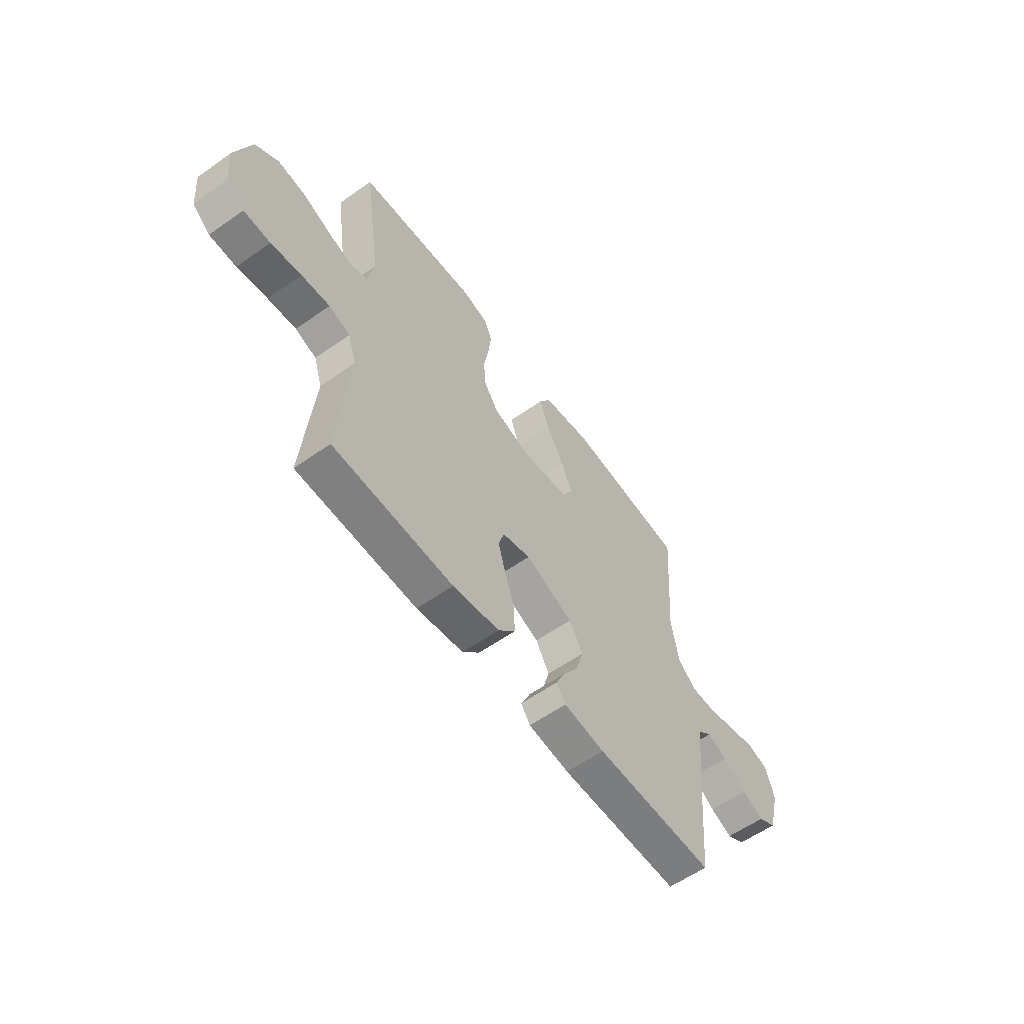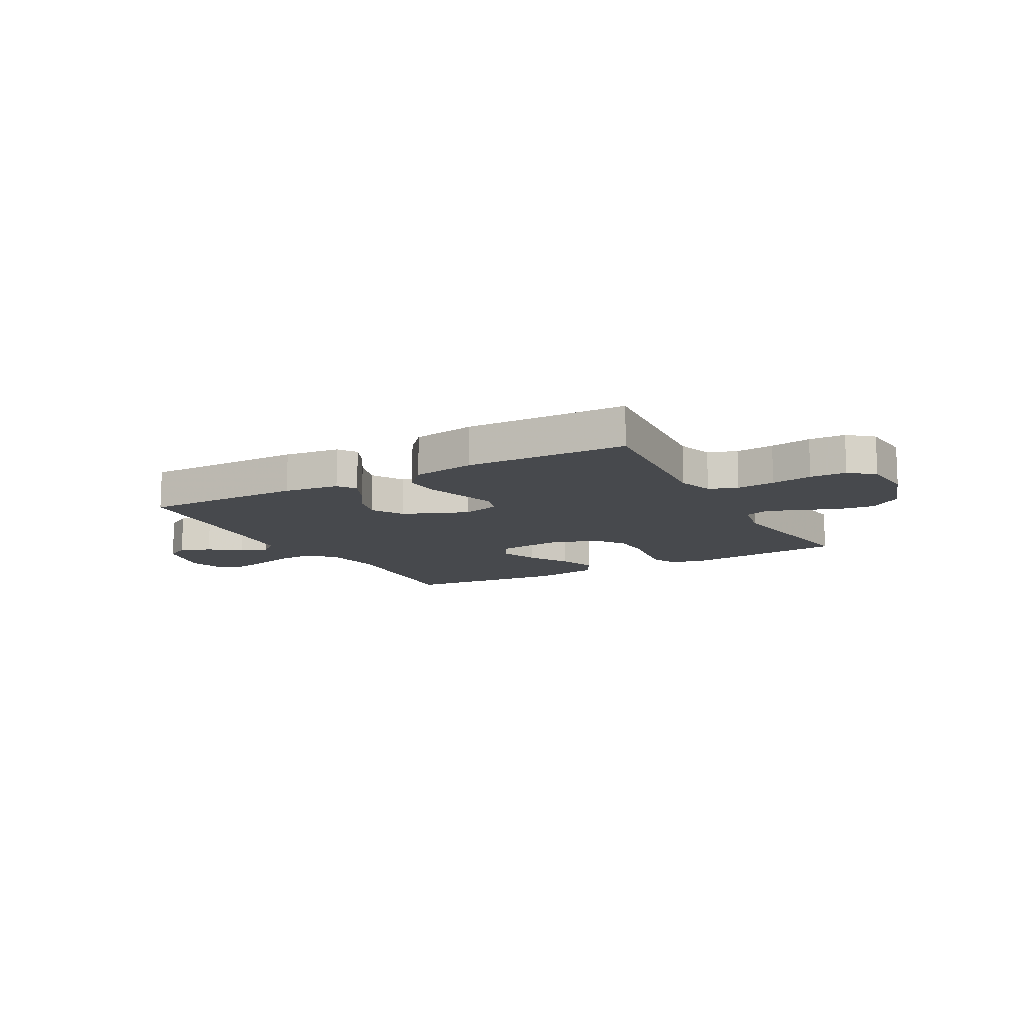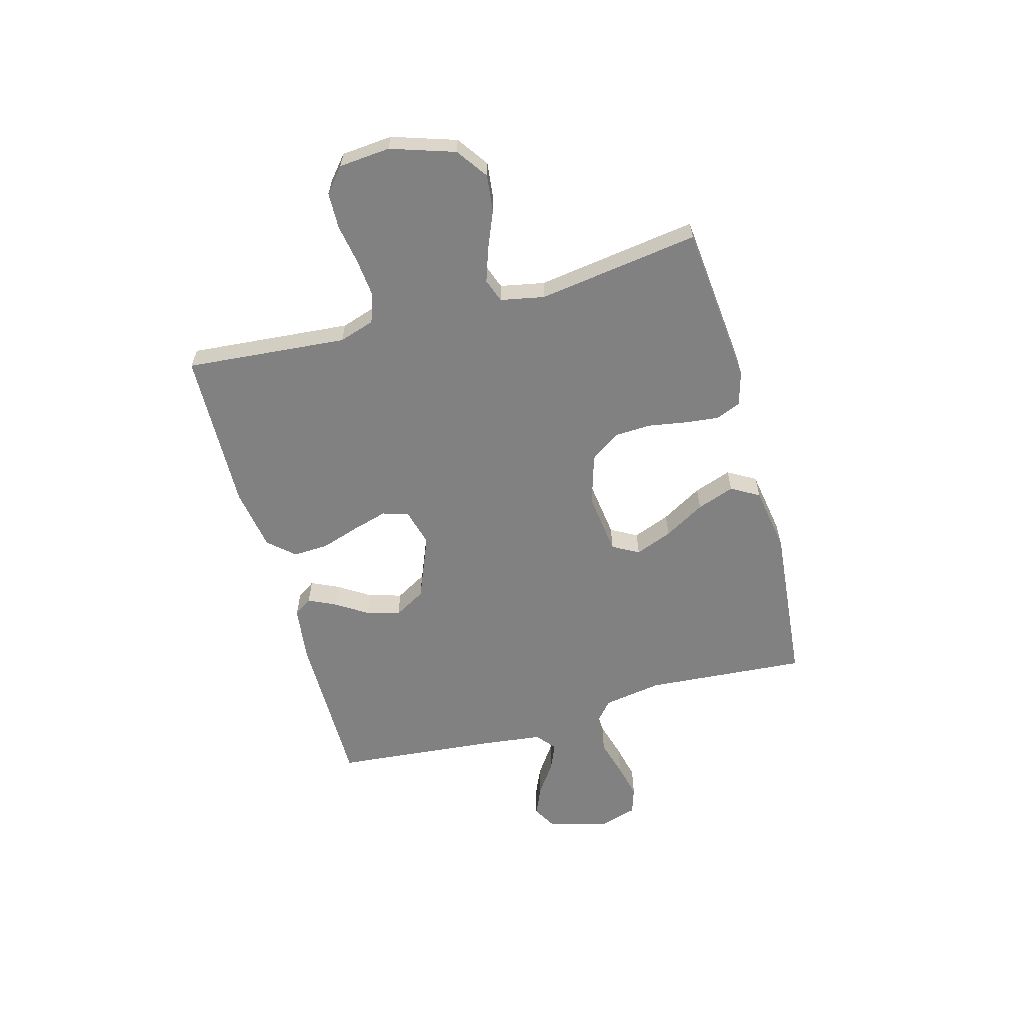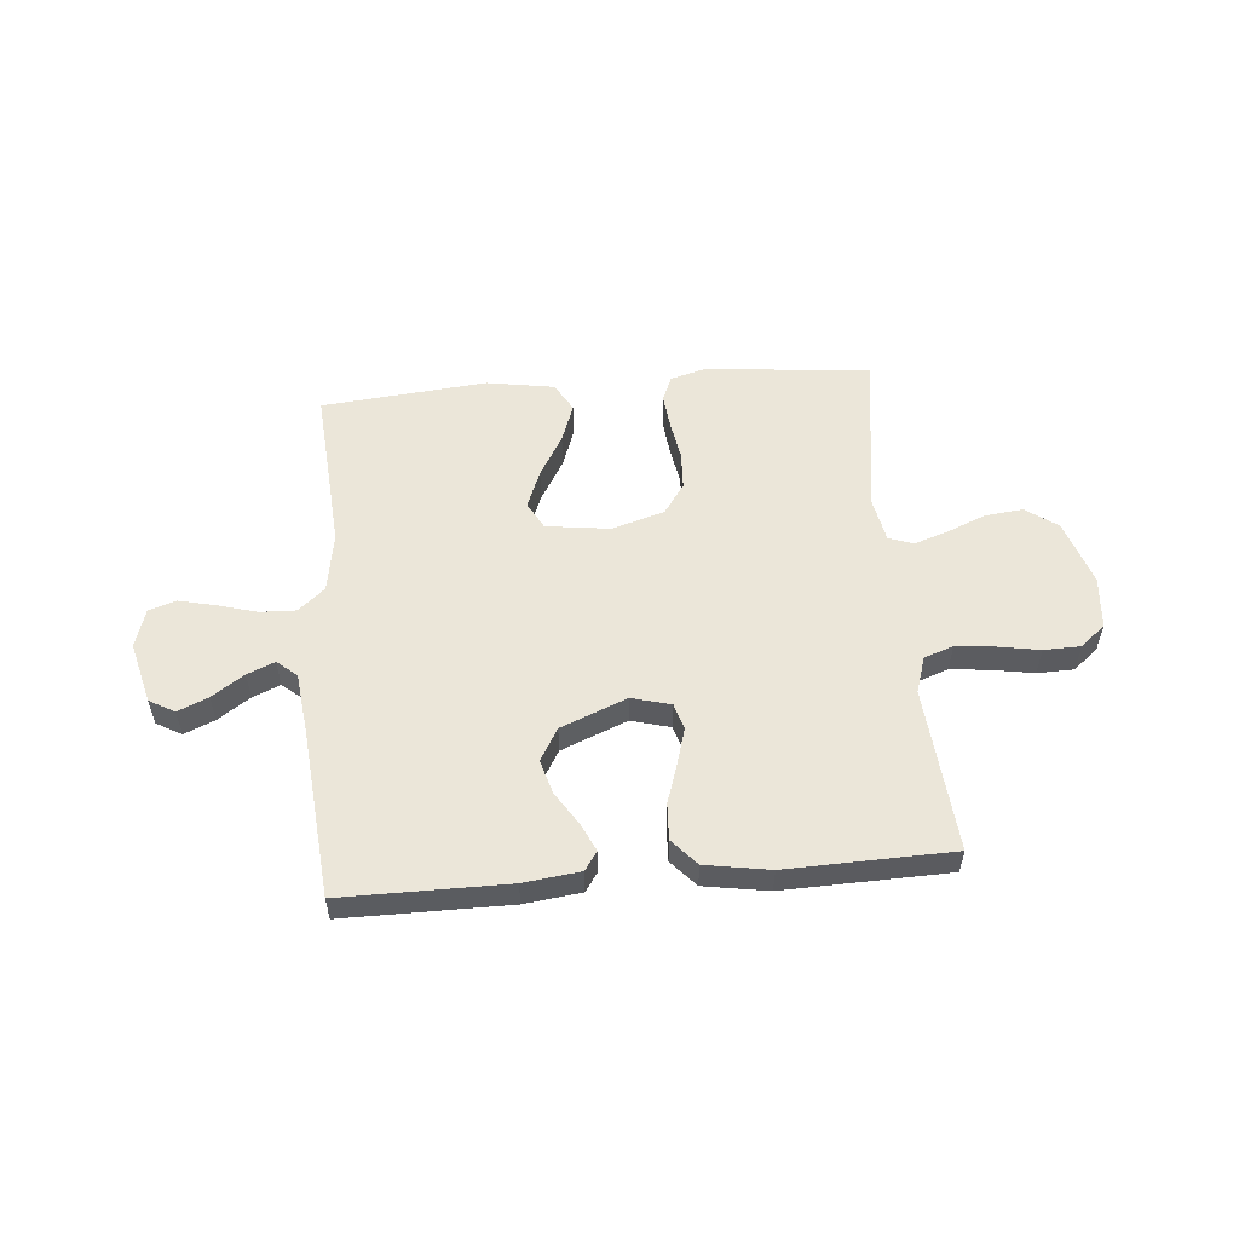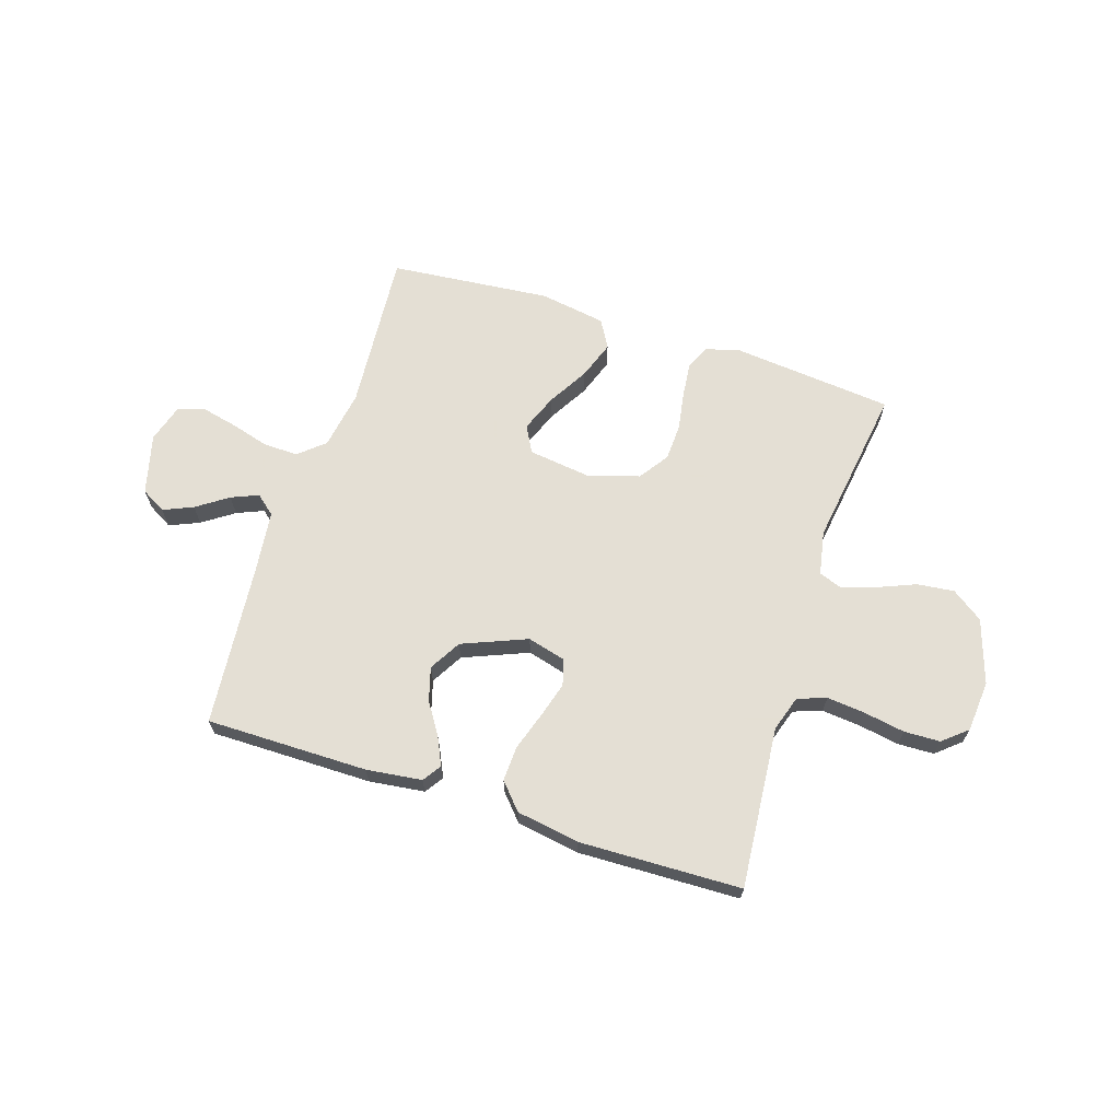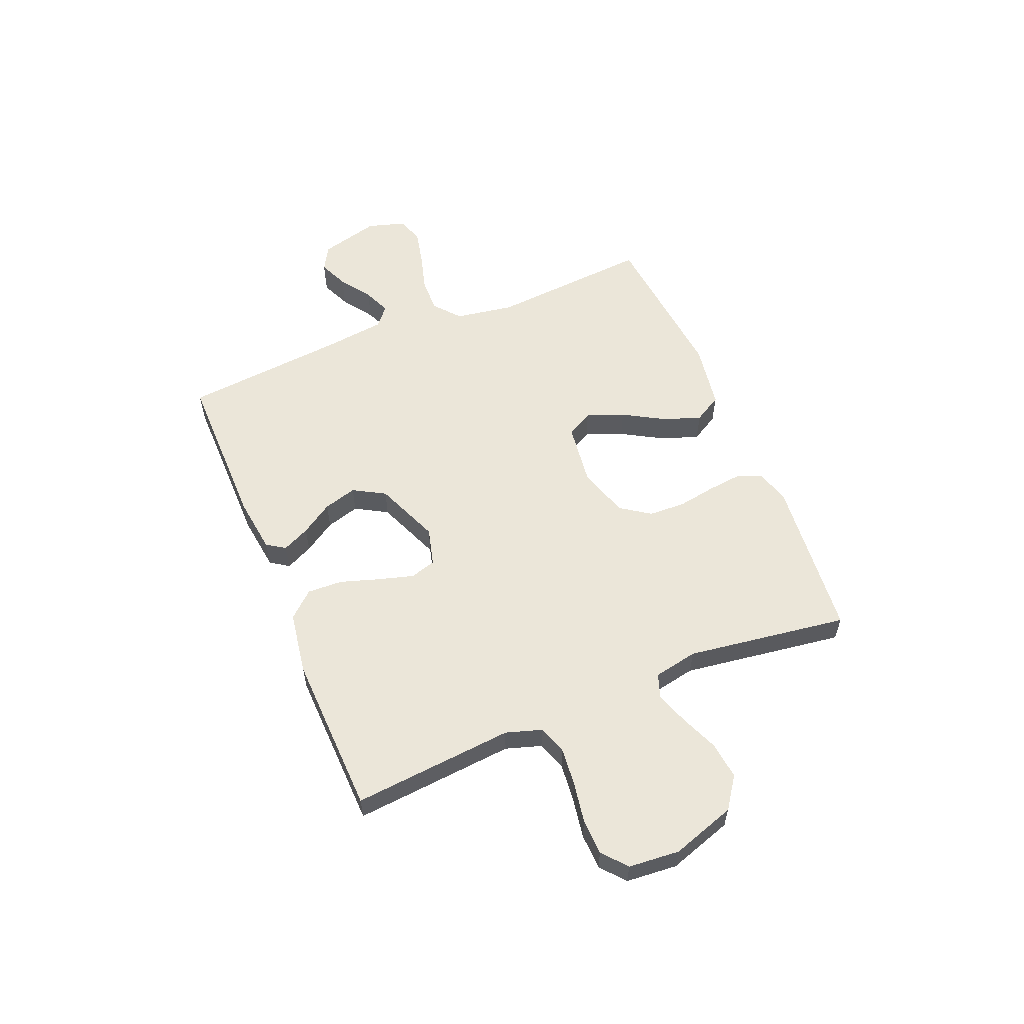
<metadata>
{"format":"obj","ext":"obj","renderer":"f3d","projection":"perspective","resolution":1024,"background":"white","views":[{"elev":-58.8,"azim":-54.0,"up":"+Z"},{"elev":-12.2,"azim":-151.1,"up":"+Y"},{"elev":-60.5,"azim":-74.6,"up":"+Y"},{"elev":55.1,"azim":175.2,"up":"+Y"},{"elev":66.3,"azim":-162.1,"up":"+Y"},{"elev":57.1,"azim":-112.5,"up":"+Y"}]}
</metadata>
<code>
v 0.5 0.07 0.5
v 0.477 0.07 0.2
v 0.495 0.07 0.091
v 0.543 0.07 0.05
v 0.608 0.07 0.052
v 0.679 0.07 0.072
v 0.745 0.07 0.087
v 0.795 0.07 0.071
v 0.816 0.07 0
v 0.787 0.07 -0.111
v 0.741 0.07 -0.137
v 0.686 0.07 -0.113
v 0.628 0.07 -0.073
v 0.578 0.07 -0.052
v 0.542 0.07 -0.082
v 0.528 0.07 -0.2
v 0.5 0.07 -0.5
v 0.2 0.07 -0.499
v 0.097 0.07 -0.486
v 0.074 0.07 -0.452
v 0.098 0.07 -0.401
v 0.136 0.07 -0.342
v 0.154 0.07 -0.28
v 0.12 0.07 -0.221
v 0 0.07 -0.172
v -0.071 0.07 -0.191
v -0.085 0.07 -0.239
v -0.066 0.07 -0.305
v -0.043 0.07 -0.376
v -0.04 0.07 -0.442
v -0.083 0.07 -0.49
v -0.2 0.07 -0.509
v -0.5 0.07 -0.5
v -0.474 0.07 -0.2
v -0.495 0.07 -0.134
v -0.548 0.07 -0.115
v -0.619 0.07 -0.122
v -0.695 0.07 -0.135
v -0.762 0.07 -0.133
v -0.807 0.07 -0.095
v -0.815 0.07 0
v -0.776 0.07 0.119
v -0.718 0.07 0.16
v -0.649 0.07 0.152
v -0.579 0.07 0.123
v -0.517 0.07 0.102
v -0.473 0.07 0.118
v -0.457 0.07 0.2
v -0.5 0.07 0.5
v -0.2 0.07 0.529
v -0.136 0.07 0.511
v -0.117 0.07 0.465
v -0.124 0.07 0.401
v -0.136 0.07 0.33
v -0.133 0.07 0.262
v -0.095 0.07 0.207
v 0 0.07 0.178
v 0.116 0.07 0.193
v 0.143 0.07 0.242
v 0.116 0.07 0.311
v 0.072 0.07 0.387
v 0.047 0.07 0.457
v 0.077 0.07 0.509
v 0.2 0.07 0.529
v 0.5 0 0.5
v 0.477 0 0.2
v 0.495 0 0.091
v 0.543 0 0.05
v 0.608 0 0.052
v 0.679 0 0.072
v 0.745 0 0.087
v 0.795 0 0.071
v 0.816 0 0
v 0.787 0 -0.111
v 0.741 0 -0.137
v 0.686 0 -0.113
v 0.628 0 -0.073
v 0.578 0 -0.052
v 0.542 0 -0.082
v 0.528 0 -0.2
v 0.5 0 -0.5
v 0.2 0 -0.499
v 0.097 0 -0.486
v 0.074 0 -0.452
v 0.098 0 -0.401
v 0.136 0 -0.342
v 0.154 0 -0.28
v 0.12 0 -0.221
v 0 0 -0.172
v -0.071 0 -0.191
v -0.085 0 -0.239
v -0.066 0 -0.305
v -0.043 0 -0.376
v -0.04 0 -0.442
v -0.083 0 -0.49
v -0.2 0 -0.509
v -0.5 0 -0.5
v -0.474 0 -0.2
v -0.495 0 -0.134
v -0.548 0 -0.115
v -0.619 0 -0.122
v -0.695 0 -0.135
v -0.762 0 -0.133
v -0.807 0 -0.095
v -0.815 0 0
v -0.776 0 0.119
v -0.718 0 0.16
v -0.649 0 0.152
v -0.579 0 0.123
v -0.517 0 0.102
v -0.473 0 0.118
v -0.457 0 0.2
v -0.5 0 0.5
v -0.2 0 0.529
v -0.136 0 0.511
v -0.117 0 0.465
v -0.124 0 0.401
v -0.136 0 0.33
v -0.133 0 0.262
v -0.095 0 0.207
v 0 0 0.178
v 0.116 0 0.193
v 0.143 0 0.242
v 0.116 0 0.311
v 0.072 0 0.387
v 0.047 0 0.457
v 0.077 0 0.509
v 0.2 0 0.529
f 63 64 1 2
f 60 61 62 63
f 59 60 63 2
f 58 59 2 3
f 57 58 3 4
f 51 52 53 54
f 49 50 51 54
f 48 49 54 55
f 47 48 55 56
f 42 43 44 45
f 42 45 46
f 41 42 46
f 40 41 46
f 37 38 39 40
f 36 37 40 46
f 35 36 46 47
f 31 32 33 34
f 28 29 30 31
f 27 28 31 34
f 26 27 34 35
f 19 20 21 22
f 19 22 23
f 16 17 18 19
f 15 16 19 23
f 14 15 23 24
f 10 11 12 13
f 10 13 14
f 9 10 14
f 8 9 14
f 5 6 7 8
f 5 8 14 24
f 35 47 56 57
f 25 26 35 57
f 25 57 4
f 4 5 24 25
f 66 65 128 127
f 127 126 125 124
f 66 127 124 123
f 67 66 123 122
f 68 67 122 121
f 118 117 116 115
f 118 115 114 113
f 119 118 113 112
f 120 119 112 111
f 109 108 107 106
f 110 109 106
f 110 106 105
f 110 105 104
f 104 103 102 101
f 110 104 101 100
f 111 110 100 99
f 98 97 96 95
f 95 94 93 92
f 98 95 92 91
f 99 98 91 90
f 86 85 84 83
f 87 86 83
f 83 82 81 80
f 87 83 80 79
f 88 87 79 78
f 77 76 75 74
f 78 77 74
f 78 74 73
f 78 73 72
f 72 71 70 69
f 88 78 72 69
f 121 120 111 99
f 121 99 90 89
f 68 121 89
f 89 88 69 68
f 1 65 66 2
f 2 66 67 3
f 3 67 68 4
f 4 68 69 5
f 5 69 70 6
f 6 70 71 7
f 7 71 72 8
f 8 72 73 9
f 9 73 74 10
f 10 74 75 11
f 11 75 76 12
f 12 76 77 13
f 13 77 78 14
f 14 78 79 15
f 15 79 80 16
f 16 80 81 17
f 17 81 82 18
f 18 82 83 19
f 19 83 84 20
f 20 84 85 21
f 21 85 86 22
f 22 86 87 23
f 23 87 88 24
f 24 88 89 25
f 25 89 90 26
f 26 90 91 27
f 27 91 92 28
f 28 92 93 29
f 29 93 94 30
f 30 94 95 31
f 31 95 96 32
f 32 96 97 33
f 33 97 98 34
f 34 98 99 35
f 35 99 100 36
f 36 100 101 37
f 37 101 102 38
f 38 102 103 39
f 39 103 104 40
f 40 104 105 41
f 41 105 106 42
f 42 106 107 43
f 43 107 108 44
f 44 108 109 45
f 45 109 110 46
f 46 110 111 47
f 47 111 112 48
f 48 112 113 49
f 49 113 114 50
f 50 114 115 51
f 51 115 116 52
f 52 116 117 53
f 53 117 118 54
f 54 118 119 55
f 55 119 120 56
f 56 120 121 57
f 57 121 122 58
f 58 122 123 59
f 59 123 124 60
f 60 124 125 61
f 61 125 126 62
f 62 126 127 63
f 63 127 128 64
f 64 128 65 1

</code>
